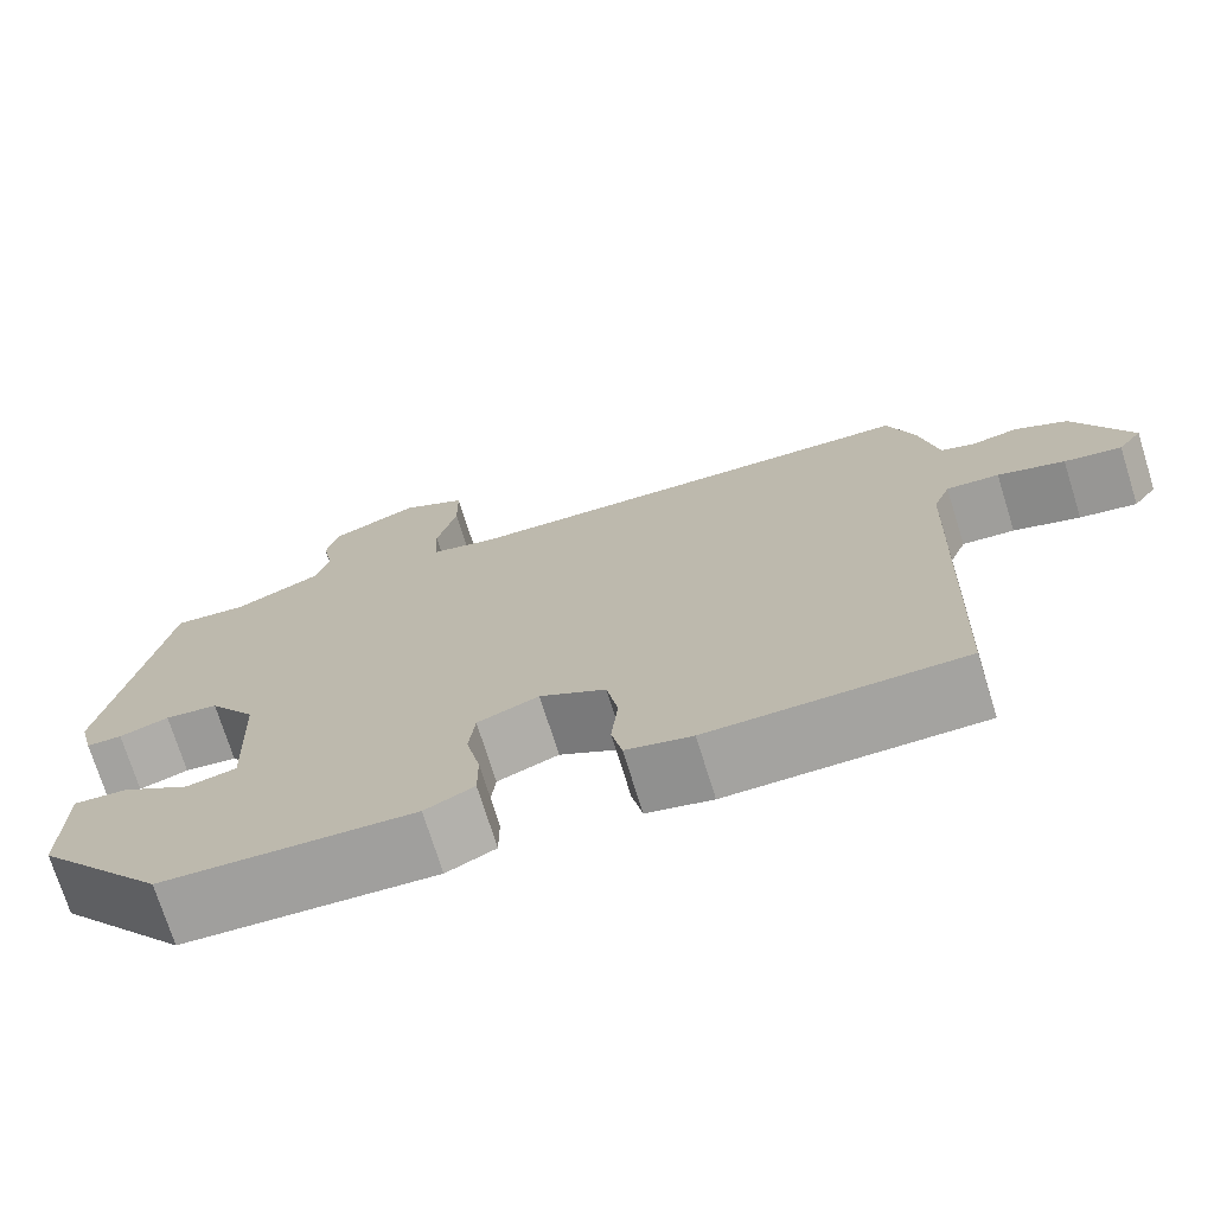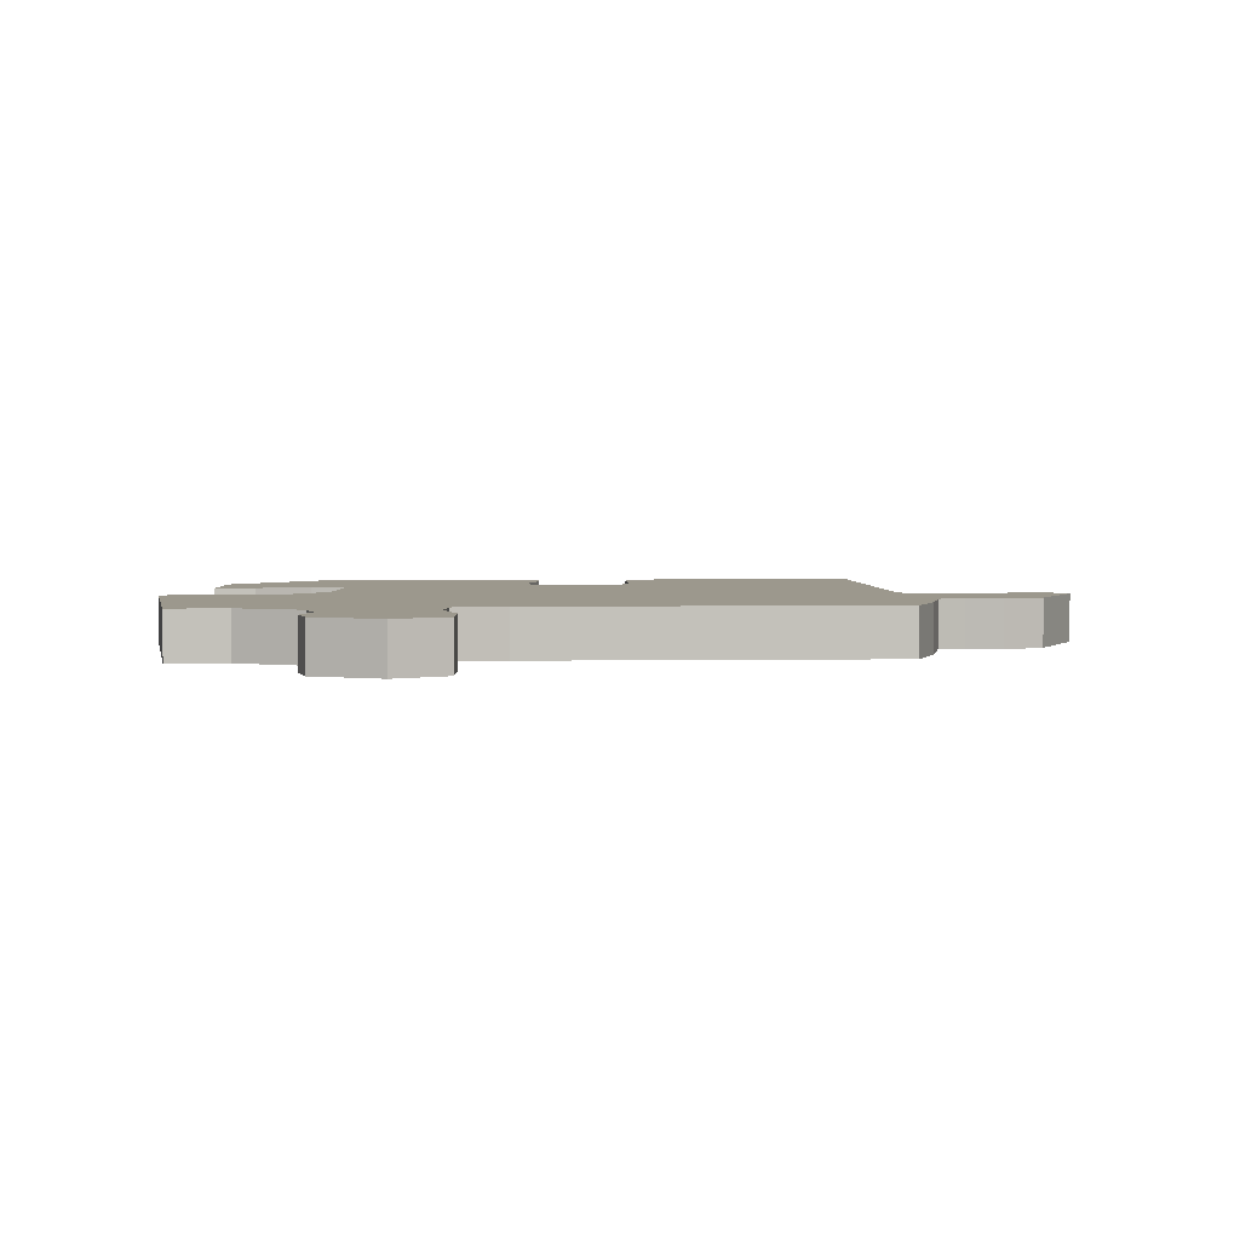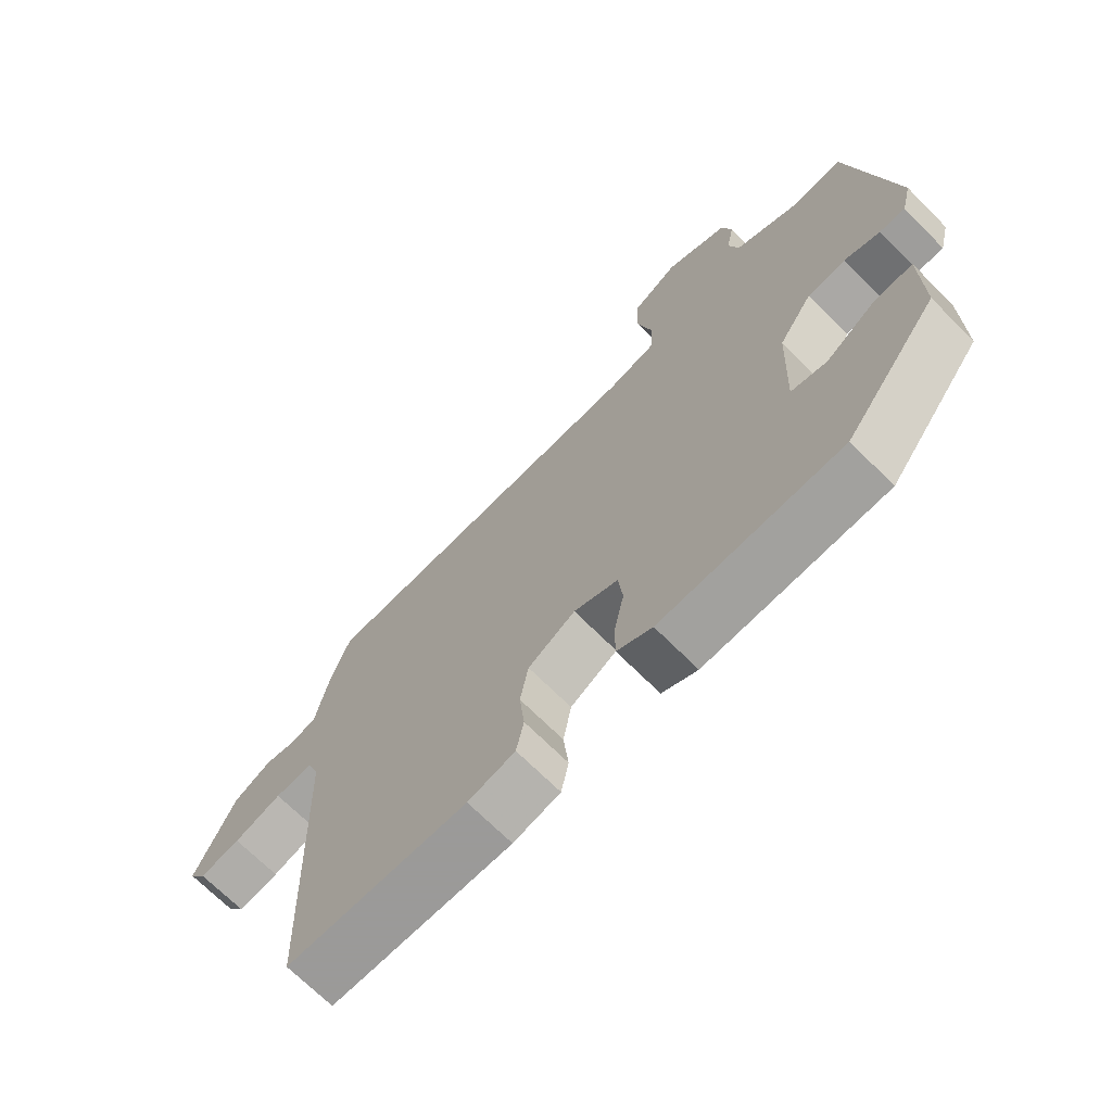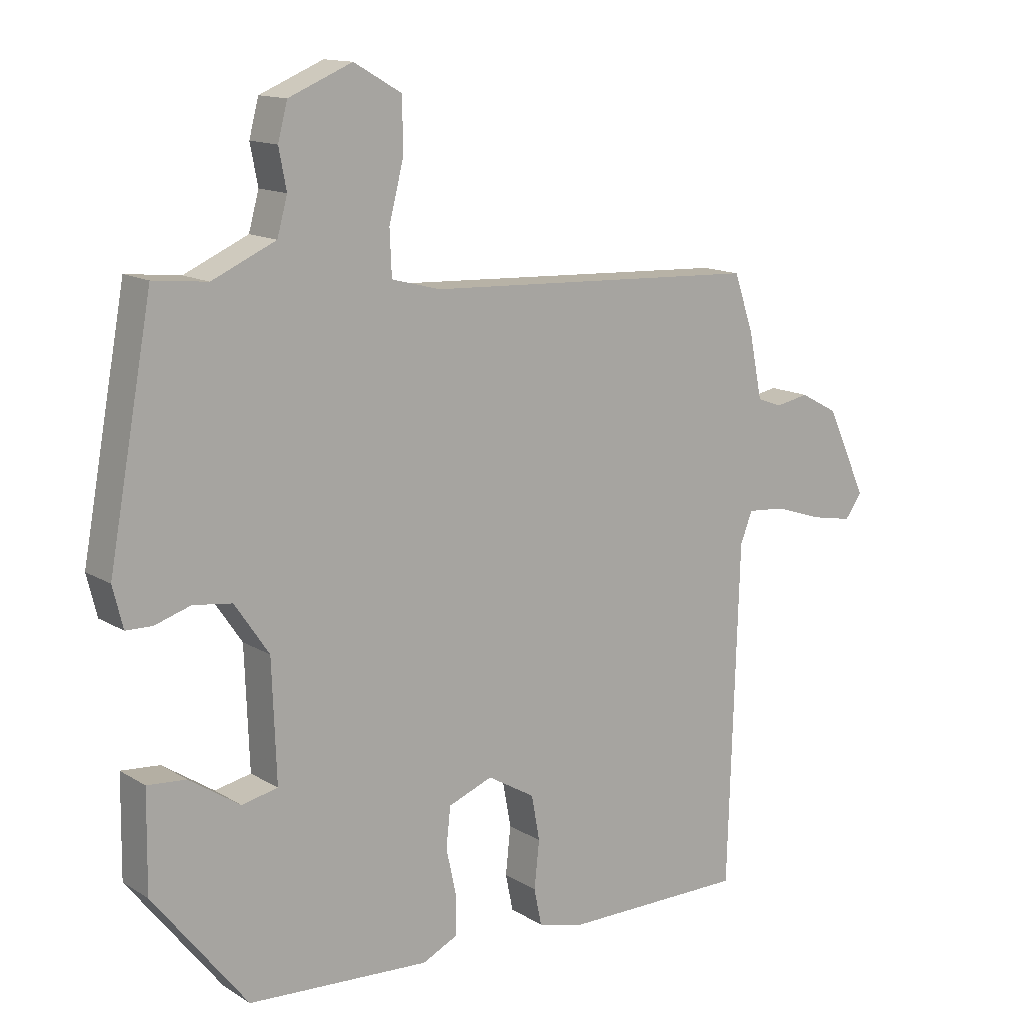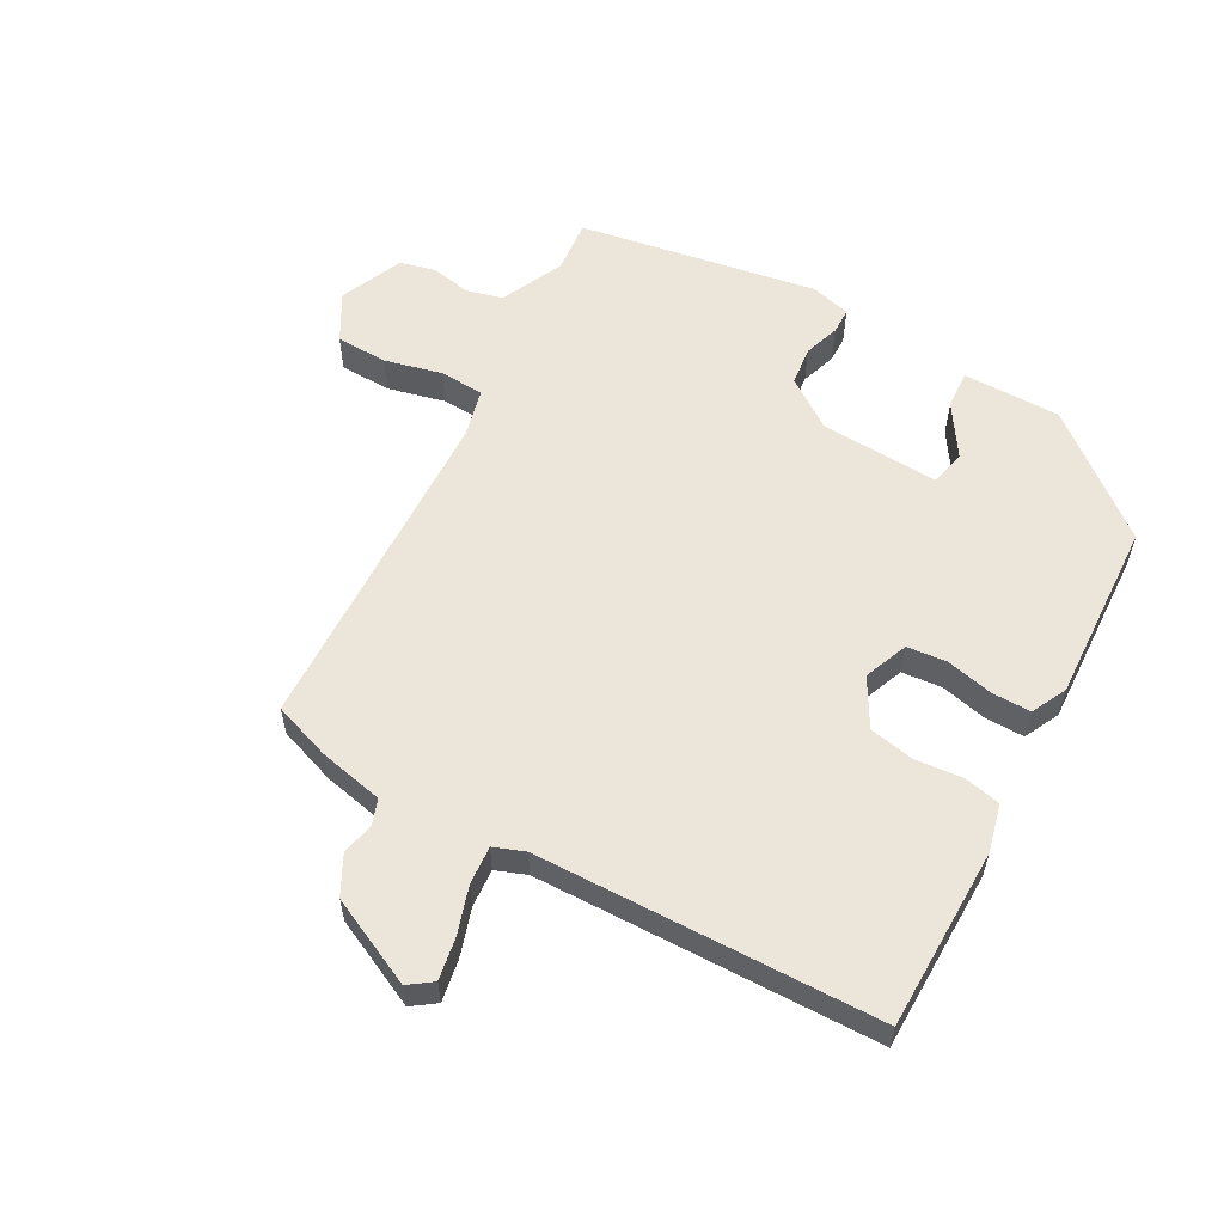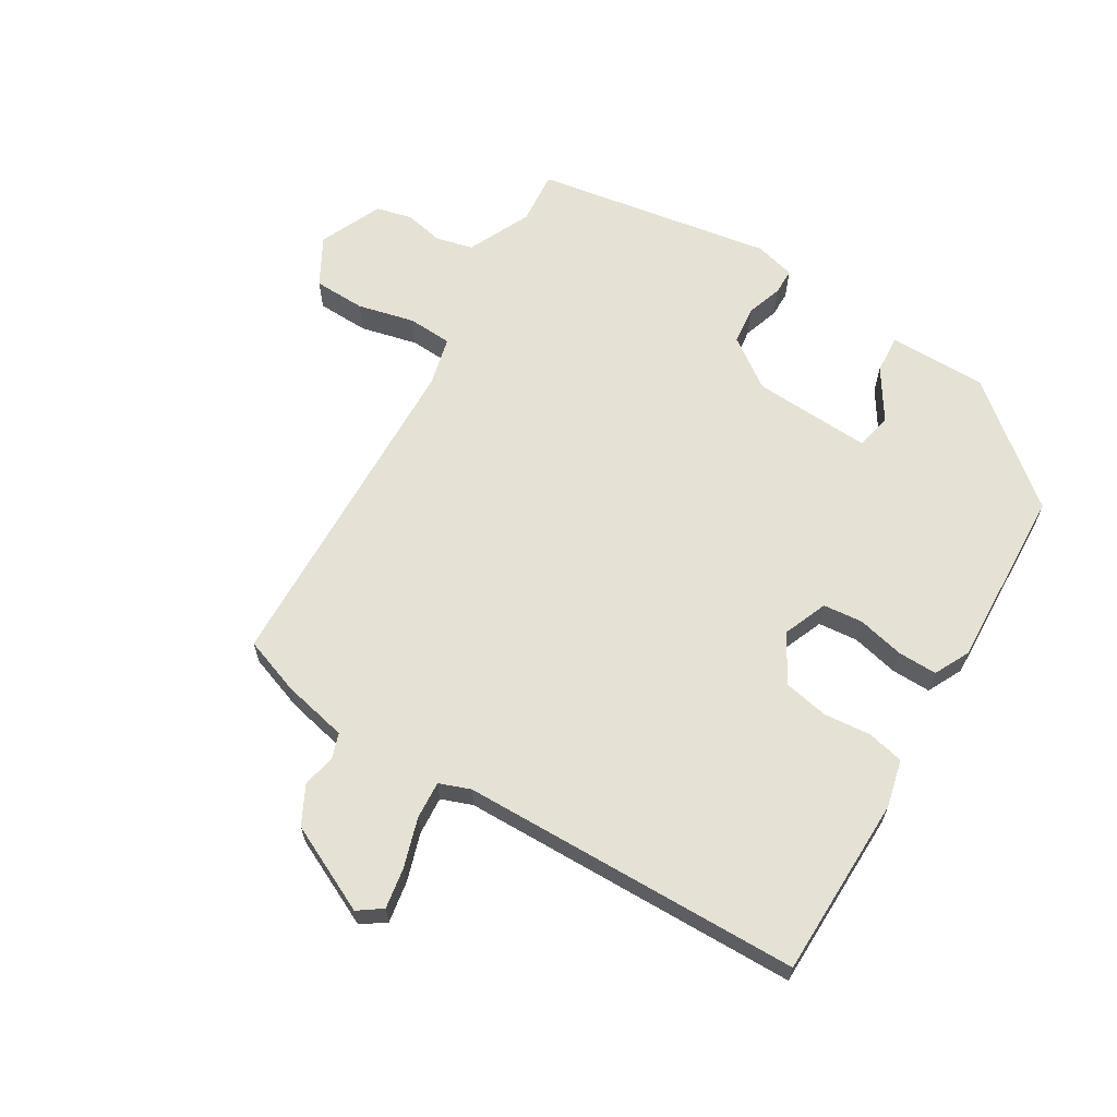
<metadata>
{"format":"obj","ext":"obj","renderer":"f3d","projection":"perspective","resolution":1024,"background":"white","views":[{"elev":-73.0,"azim":17.3,"up":"+Z"},{"elev":3.0,"azim":-0.8,"up":"+Y"},{"elev":-69.5,"azim":-135.1,"up":"+Z"},{"elev":13.6,"azim":-36.8,"up":"+Z"},{"elev":57.6,"azim":119.6,"up":"+Y"},{"elev":64.3,"azim":122.0,"up":"+Y"}]}
</metadata>
<code>
v 0.5 0.07 -0.523
v 0.213 0.07 -0.523
v 0.138 0.07 -0.504
v 0.126 0.07 -0.446
v 0.134 0.07 -0.371
v 0.121 0.07 -0.3
v 0.046 0.07 -0.256
v -0.024 0.07 -0.283
v -0.031 0.07 -0.346
v -0.015 0.07 -0.42
v -0.015 0.07 -0.482
v -0.071 0.07 -0.509
v -0.358 0.07 -0.492
v -0.506 0.07 -0.304
v -0.504 0.07 -0.149
v -0.443 0.07 -0.154
v -0.363 0.07 -0.207
v -0.306 0.07 -0.195
v -0.313 0.07 -0.008
v -0.367 0.07 0.071
v -0.428 0.07 0.079
v -0.485 0.07 0.061
v -0.526 0.07 0.062
v -0.542 0.07 0.126
v -0.473 0.07 0.502
v -0.388 0.07 0.493
v -0.288 0.07 0.538
v -0.272 0.07 0.596
v -0.284 0.07 0.658
v -0.269 0.07 0.715
v -0.169 0.07 0.757
v -0.094 0.07 0.714
v -0.093 0.07 0.632
v -0.116 0.07 0.542
v -0.113 0.07 0.472
v -0.036 0.07 0.452
v 0.496 0.07 0.428
v 0.527 0.07 0.337
v 0.548 0.07 0.234
v 0.587 0.07 0.22
v 0.64 0.07 0.23
v 0.7 0.07 0.198
v 0.764 0.07 0.059
v 0.737 0.07 0.022
v 0.672 0.07 0.034
v 0.596 0.07 0.059
v 0.536 0.07 0.064
v 0.517 0.07 0.015
v 0.5 0 -0.523
v 0.213 0 -0.523
v 0.138 0 -0.504
v 0.126 0 -0.446
v 0.134 0 -0.371
v 0.121 0 -0.3
v 0.046 0 -0.256
v -0.024 0 -0.283
v -0.031 0 -0.346
v -0.015 0 -0.42
v -0.015 0 -0.482
v -0.071 0 -0.509
v -0.358 0 -0.492
v -0.506 0 -0.304
v -0.504 0 -0.149
v -0.443 0 -0.154
v -0.363 0 -0.207
v -0.306 0 -0.195
v -0.313 0 -0.008
v -0.367 0 0.071
v -0.428 0 0.079
v -0.485 0 0.061
v -0.526 0 0.062
v -0.542 0 0.126
v -0.473 0 0.502
v -0.388 0 0.493
v -0.288 0 0.538
v -0.272 0 0.596
v -0.284 0 0.658
v -0.269 0 0.715
v -0.169 0 0.757
v -0.094 0 0.714
v -0.093 0 0.632
v -0.116 0 0.542
v -0.113 0 0.472
v -0.036 0 0.452
v 0.496 0 0.428
v 0.527 0 0.337
v 0.548 0 0.234
v 0.587 0 0.22
v 0.64 0 0.23
v 0.7 0 0.198
v 0.764 0 0.059
v 0.737 0 0.022
v 0.672 0 0.034
v 0.596 0 0.059
v 0.536 0 0.064
v 0.517 0 0.015
f 44 45 46
f 43 44 46
f 42 43 46
f 41 42 46
f 40 41 46
f 39 40 46 47
f 39 47 48
f 38 39 48
f 37 38 48
f 36 37 48
f 32 33 34
f 31 32 34
f 30 31 34
f 29 30 34
f 28 29 34
f 27 28 34 35
f 26 27 35
f 24 25 26
f 23 24 26
f 22 23 26
f 21 22 26
f 35 36 48
f 26 35 48
f 21 26 48
f 20 21 48
f 15 16 17
f 14 15 17
f 13 14 17
f 12 13 17
f 11 12 17
f 11 17 18
f 10 11 18
f 9 10 18
f 8 9 18 19
f 3 4 5
f 2 3 5
f 1 2 5
f 48 1 5
f 48 5 6
f 19 20 48
f 8 19 48
f 7 8 48
f 6 7 48
f 94 93 92
f 94 92 91
f 94 91 90
f 94 90 89
f 94 89 88
f 95 94 88 87
f 96 95 87
f 96 87 86
f 96 86 85
f 96 85 84
f 82 81 80
f 82 80 79
f 82 79 78
f 82 78 77
f 82 77 76
f 83 82 76 75
f 83 75 74
f 74 73 72
f 74 72 71
f 74 71 70
f 74 70 69
f 96 84 83
f 96 83 74
f 96 74 69
f 96 69 68
f 65 64 63
f 65 63 62
f 65 62 61
f 65 61 60
f 65 60 59
f 66 65 59
f 66 59 58
f 66 58 57
f 67 66 57 56
f 53 52 51
f 53 51 50
f 53 50 49
f 53 49 96
f 54 53 96
f 96 68 67
f 96 67 56
f 96 56 55
f 96 55 54
f 1 49 50 2
f 2 50 51 3
f 3 51 52 4
f 4 52 53 5
f 5 53 54 6
f 6 54 55 7
f 7 55 56 8
f 8 56 57 9
f 9 57 58 10
f 10 58 59 11
f 11 59 60 12
f 12 60 61 13
f 13 61 62 14
f 14 62 63 15
f 15 63 64 16
f 16 64 65 17
f 17 65 66 18
f 18 66 67 19
f 19 67 68 20
f 20 68 69 21
f 21 69 70 22
f 22 70 71 23
f 23 71 72 24
f 24 72 73 25
f 25 73 74 26
f 26 74 75 27
f 27 75 76 28
f 28 76 77 29
f 29 77 78 30
f 30 78 79 31
f 31 79 80 32
f 32 80 81 33
f 33 81 82 34
f 34 82 83 35
f 35 83 84 36
f 36 84 85 37
f 37 85 86 38
f 38 86 87 39
f 39 87 88 40
f 40 88 89 41
f 41 89 90 42
f 42 90 91 43
f 43 91 92 44
f 44 92 93 45
f 45 93 94 46
f 46 94 95 47
f 47 95 96 48
f 48 96 49 1

</code>
